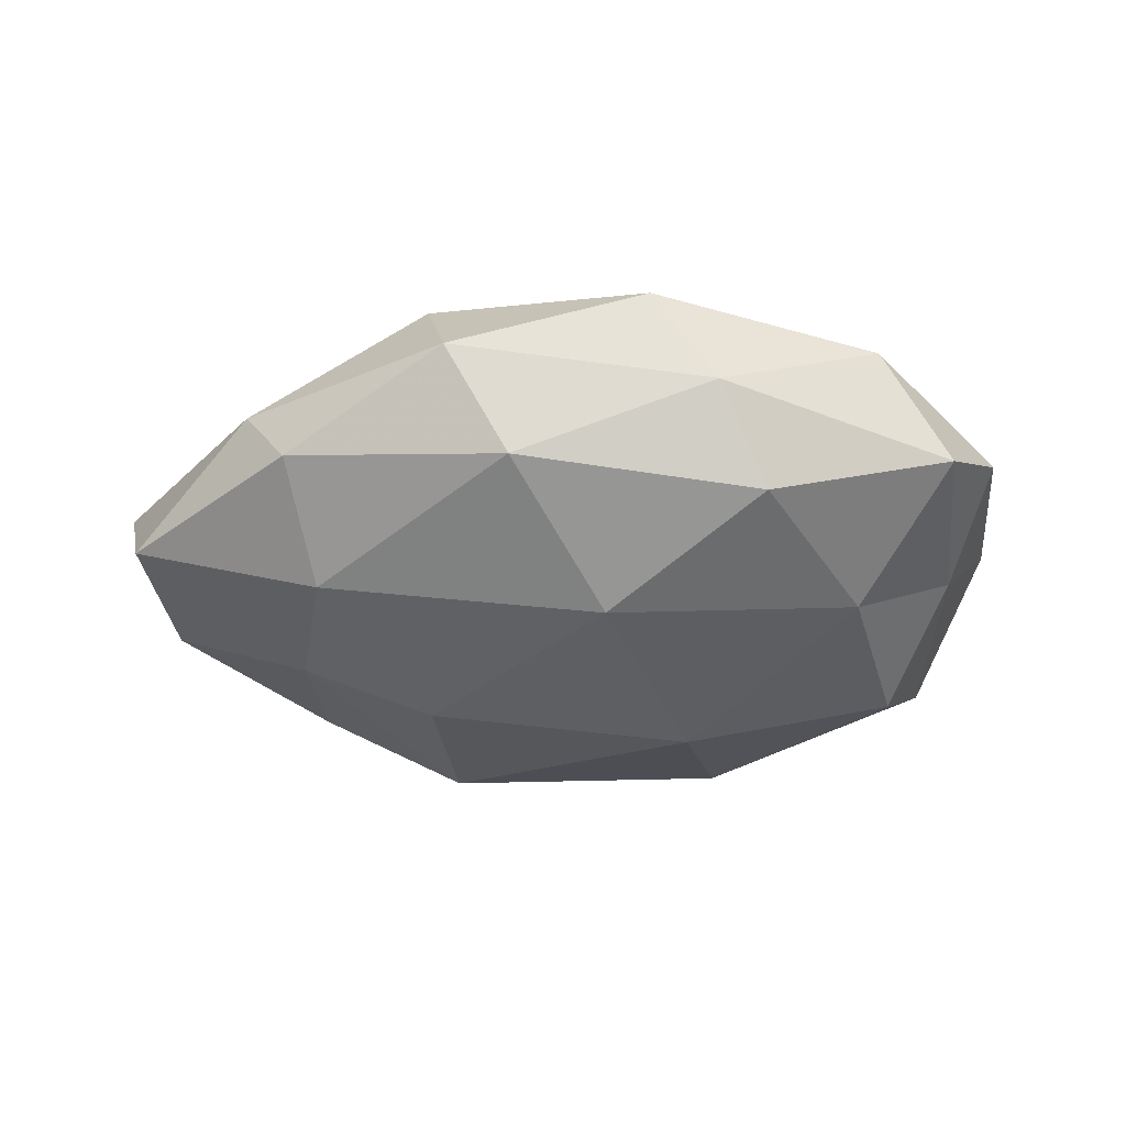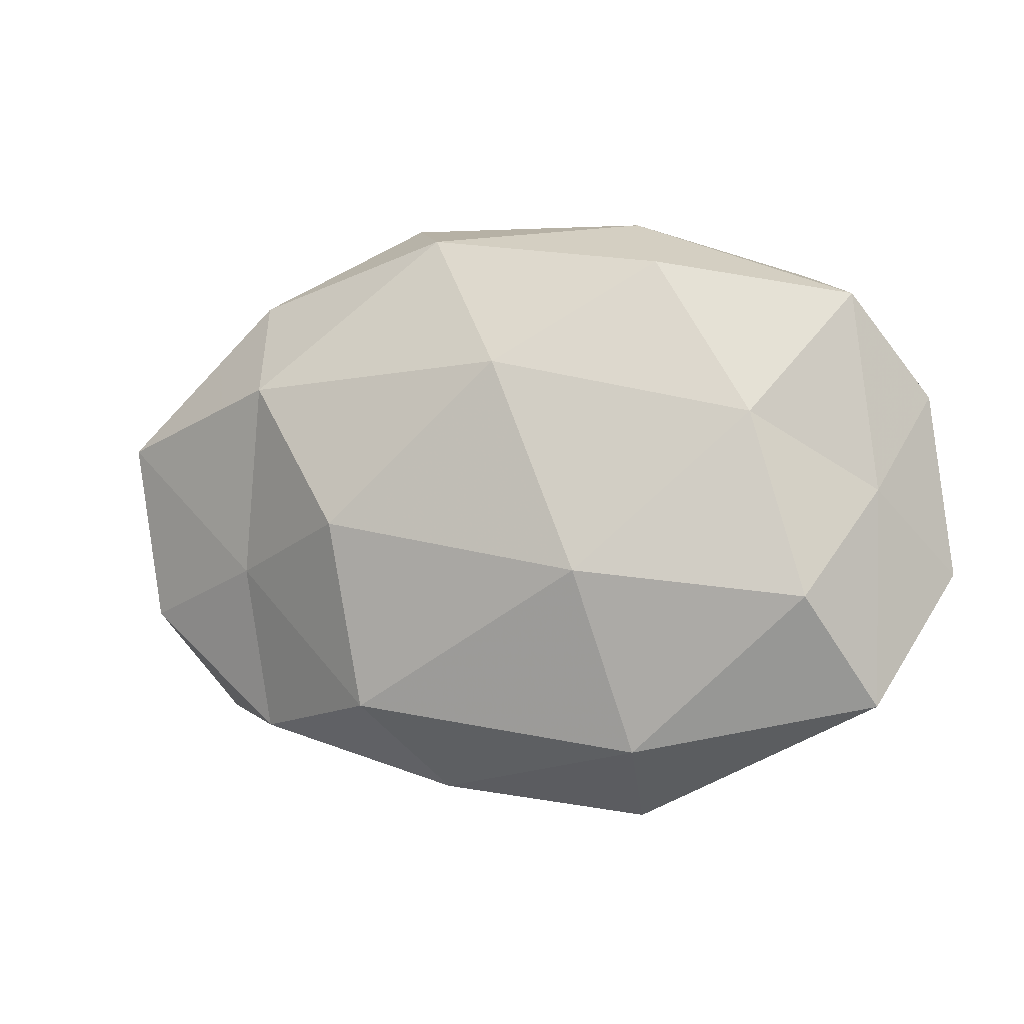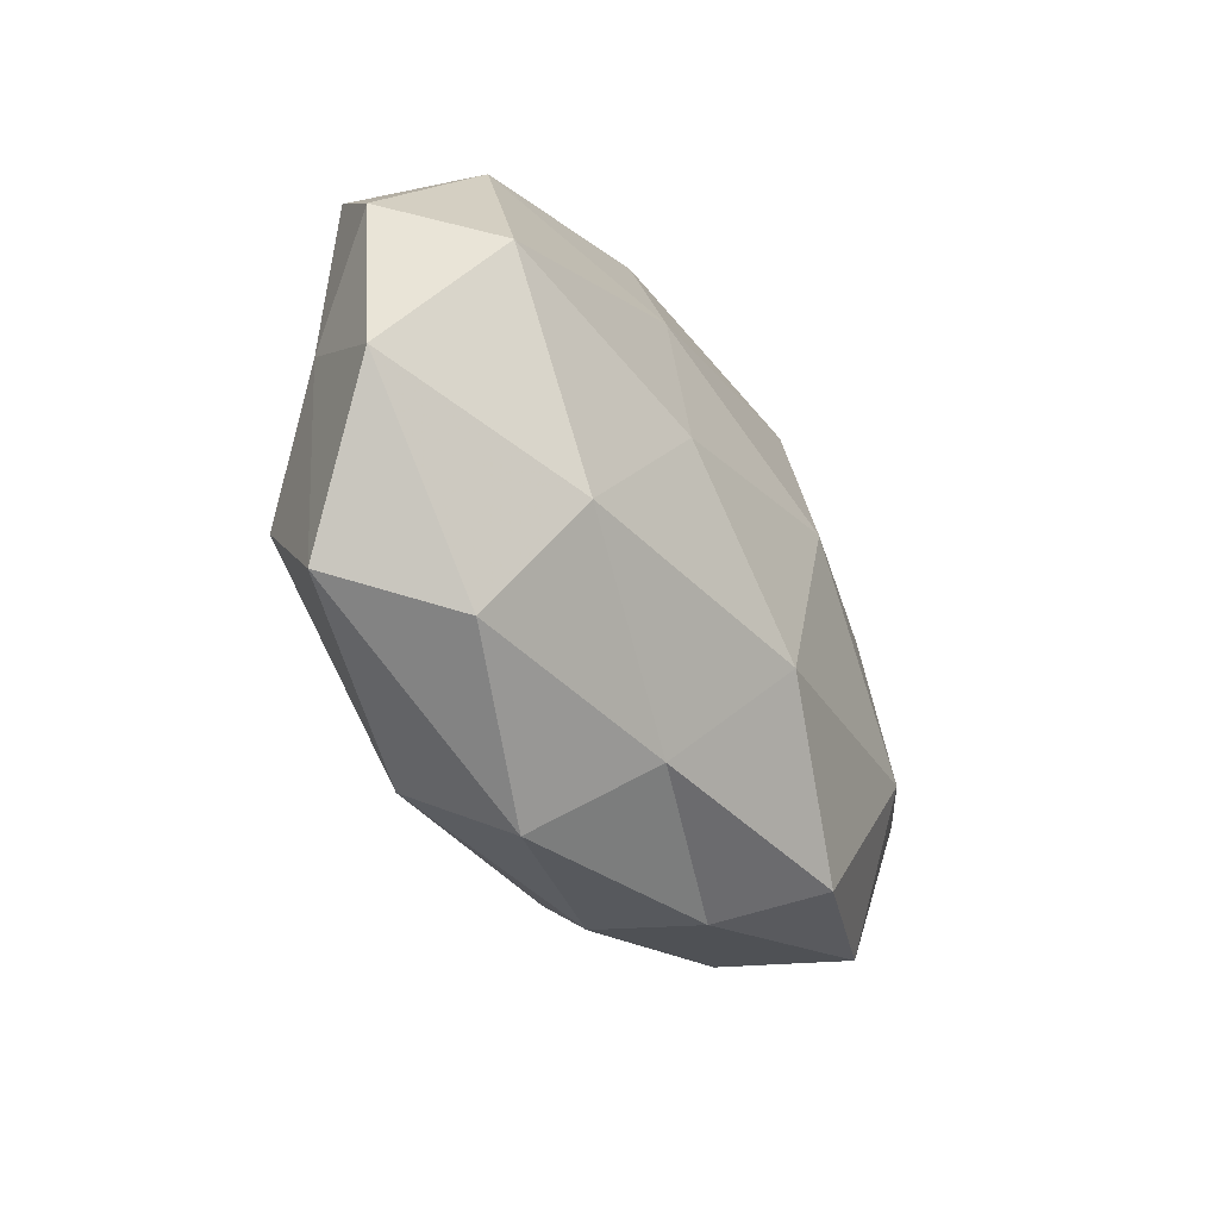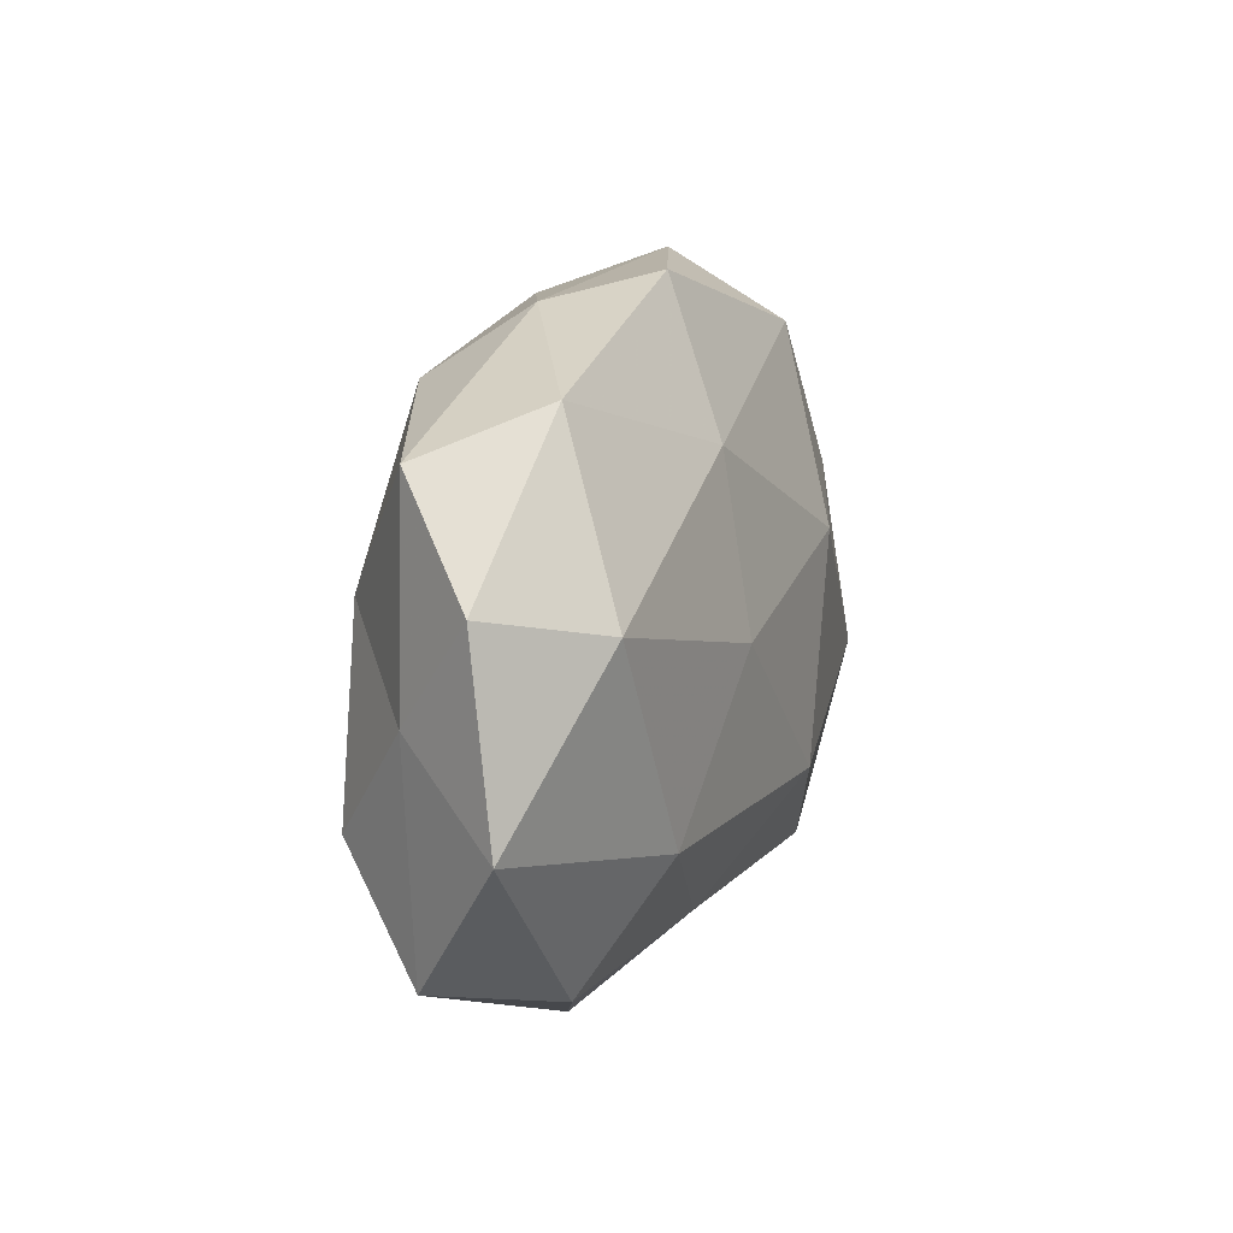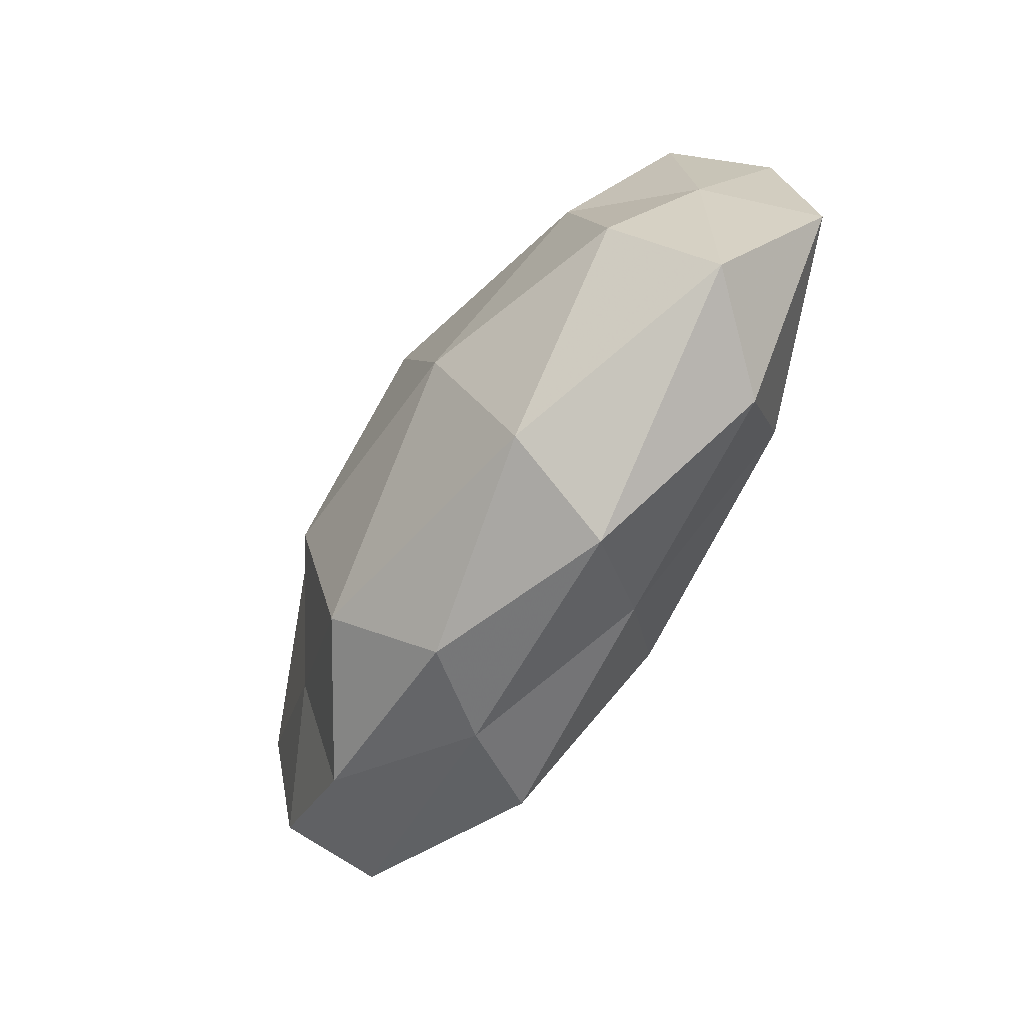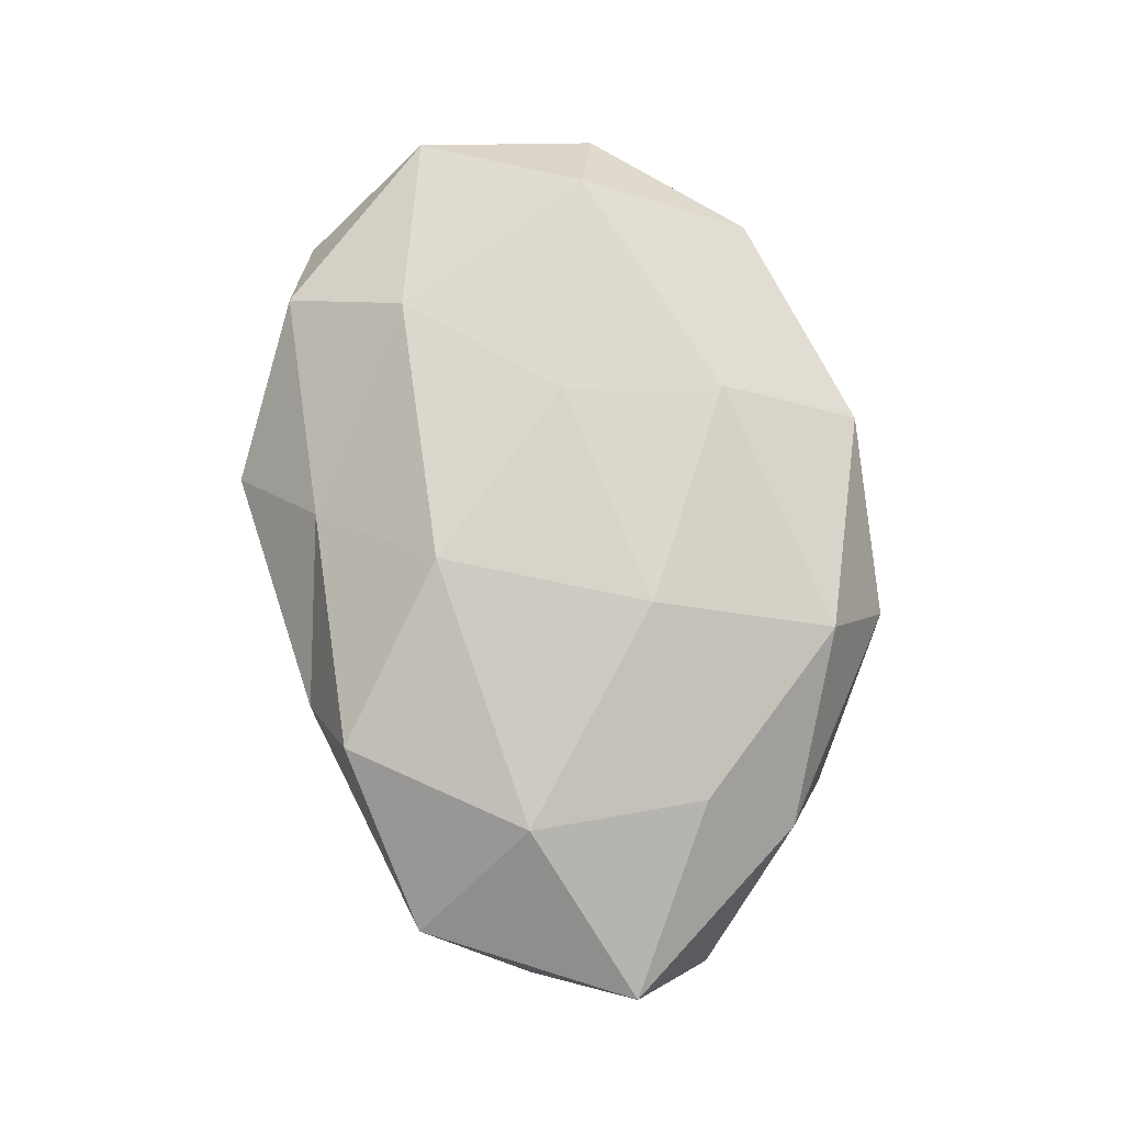
<metadata>
{"format":"obj","ext":"obj","renderer":"f3d","projection":"perspective","resolution":1024,"background":"white","views":[{"elev":-38.7,"azim":-179.8,"up":"+Z"},{"elev":-6.1,"azim":-159.5,"up":"+Y"},{"elev":-37.6,"azim":-58.8,"up":"+Y"},{"elev":14.1,"azim":-70.8,"up":"+Y"},{"elev":-65.4,"azim":-122.7,"up":"+Y"},{"elev":78.4,"azim":80.5,"up":"+Z"}]}
</metadata>
<code>
v -0.01349 -0.009748 -0.02171
v 0.01281 0.009061 0.02036
v -0.05388 -0.0093 0.007377
v 0.01586 -0.03429 0.003168
v 0.01567 0.03876 0.0006817
v -0.006505 -0.02951 0.01118
v -0.01811 -0.03132 -0.01309
v -0.03588 0.02999 0.007364
v 0.03411 -0.02778 -0.006173
v 0.03109 0.01532 -0.01653
v 0.01588 -0.02555 -0.01757
v -0.04689 0.0003789 -0.004626
v 0.008098 0.03399 -0.01199
v 0.008198 -0.03562 -0.007074
v -0.01534 -0.03924 4.19e-05
v -0.02981 -0.01474 0.01689
v 0.04042 0.02255 0.003842
v -0.04422 0.02473 -0.005167
v 0.03634 0.01191 0.01334
v -0.02151 0.02884 -0.01306
v -0.0356 -0.02906 0.007987
v 0.01824 -0.003097 -0.0222
v 0.058 -0.000191 0.006465
v 0.01829 0.0308 0.01349
v -0.04609 -0.02582 -0.003657
v 0.03458 0.02797 -0.006909
v 0.02317 -0.02997 0.01443
v -0.04257 0.009874 0.01556
v 0.0456 -0.02491 0.005991
v -0.008285 0.03906 0.00847
v -0.03364 0.009294 -0.01501
v -0.002975 0.01622 -0.02107
v -0.01508 0.002885 0.01973
v 0.035 -0.007766 -0.01193
v 0.05464 0.009569 -0.006665
v 0.05244 -0.0125 -0.003567
v -0.0518 0.01274 0.004295
v 0.03673 -0.009718 0.01686
v -0.0398 -0.013 -0.01409
v -0.01321 0.02242 0.01594
v 0.003484 -0.01544 0.02108
v -0.01602 0.03625 -0.002579
f 7 1 11
f 4 14 9
f 14 7 11
f 11 9 14
f 15 4 6
f 15 14 4
f 15 7 14
f 21 15 6
f 21 16 3
f 21 6 16
f 11 1 22
f 17 19 23
f 5 24 17
f 19 24 2
f 17 24 19
f 3 12 25
f 25 7 15
f 21 3 25
f 21 25 15
f 26 13 5
f 26 10 13
f 26 5 17
f 6 4 27
f 16 28 3
f 4 9 29
f 27 4 29
f 5 30 24
f 12 18 31
f 31 18 20
f 10 32 13
f 13 32 20
f 32 22 1
f 10 22 32
f 32 1 31
f 20 32 31
f 16 33 28
f 34 9 11
f 10 34 22
f 22 34 11
f 17 23 35
f 26 35 10
f 26 17 35
f 35 34 10
f 29 9 36
f 36 23 29
f 34 36 9
f 35 23 36
f 35 36 34
f 3 37 12
f 8 18 37
f 12 37 18
f 3 28 37
f 37 28 8
f 2 38 19
f 23 19 38
f 23 38 29
f 29 38 27
f 7 39 1
f 25 39 7
f 25 12 39
f 31 1 39
f 39 12 31
f 24 40 2
f 28 40 8
f 8 40 30
f 24 30 40
f 2 40 33
f 28 33 40
f 6 41 16
f 6 27 41
f 33 41 2
f 16 41 33
f 41 38 2
f 41 27 38
f 13 42 5
f 42 18 8
f 13 20 42
f 42 20 18
f 5 42 30
f 30 42 8

</code>
